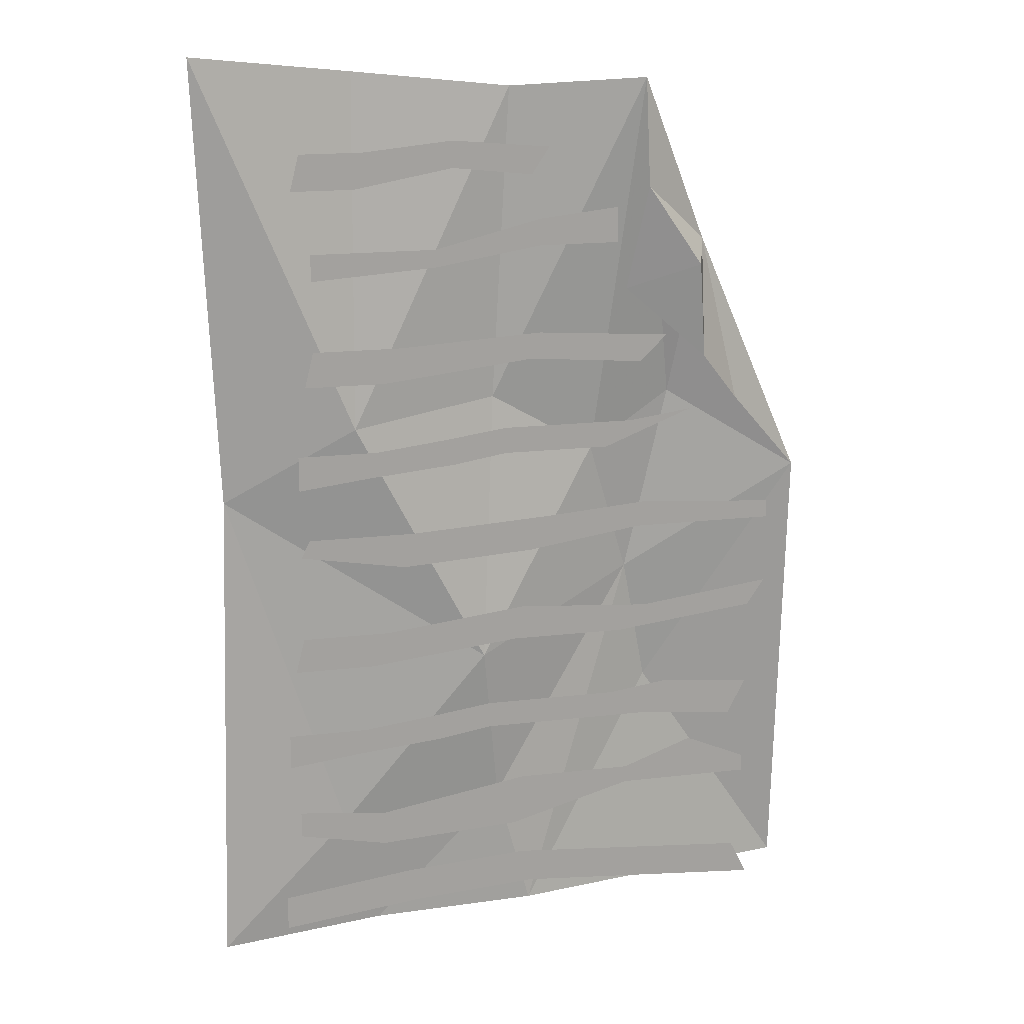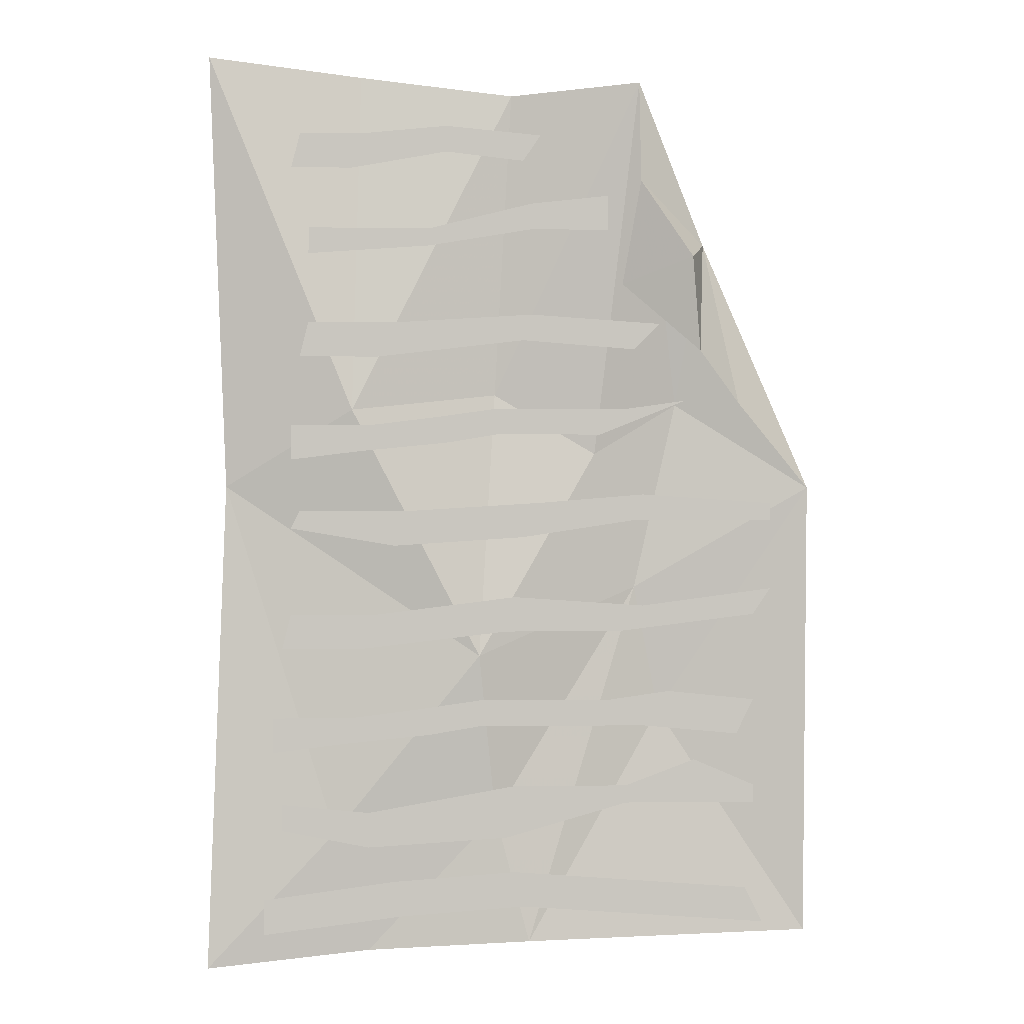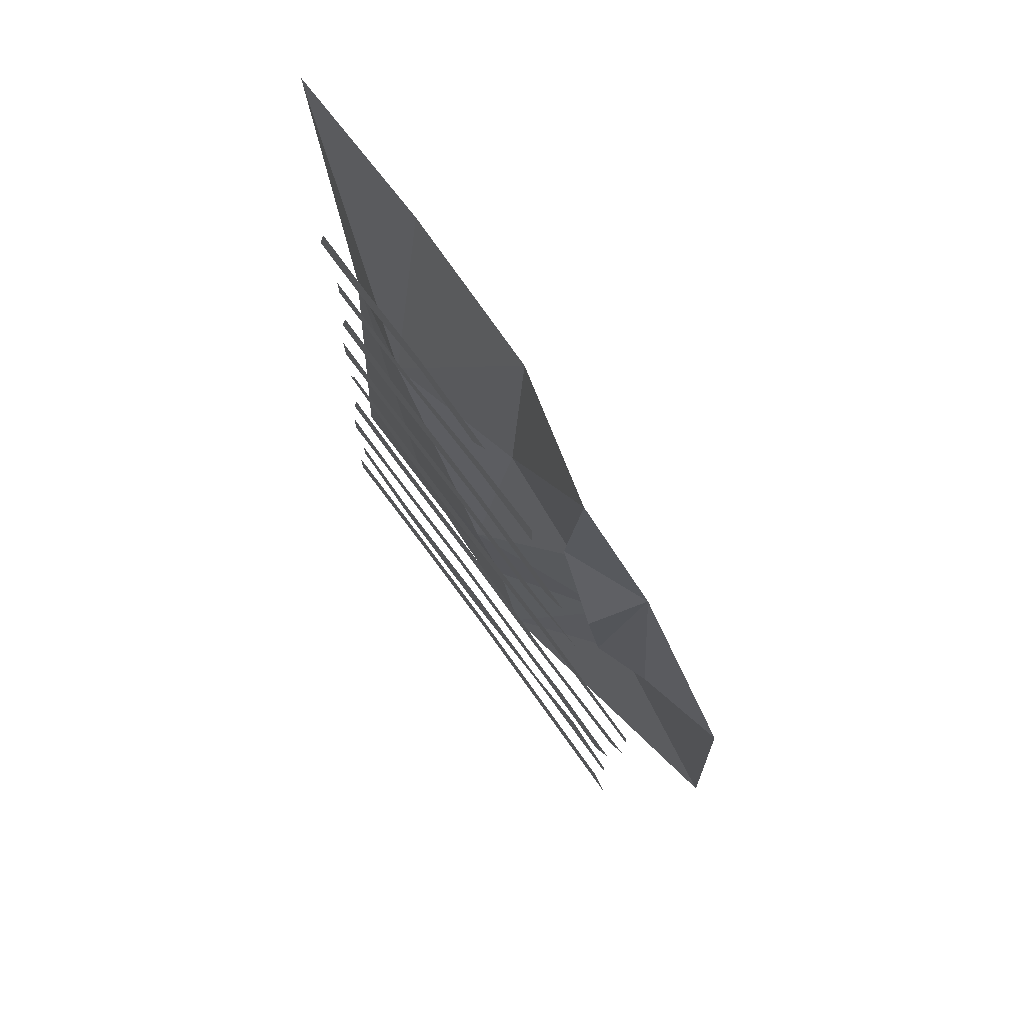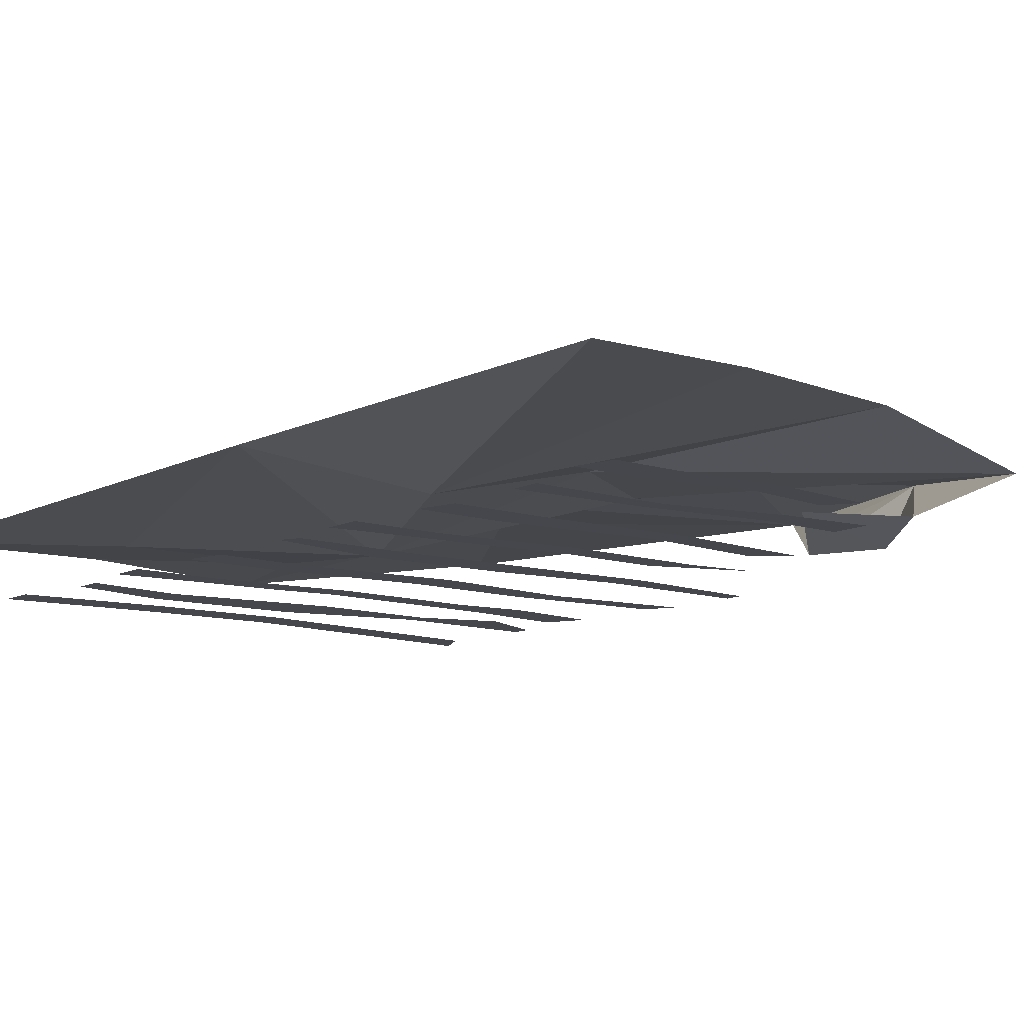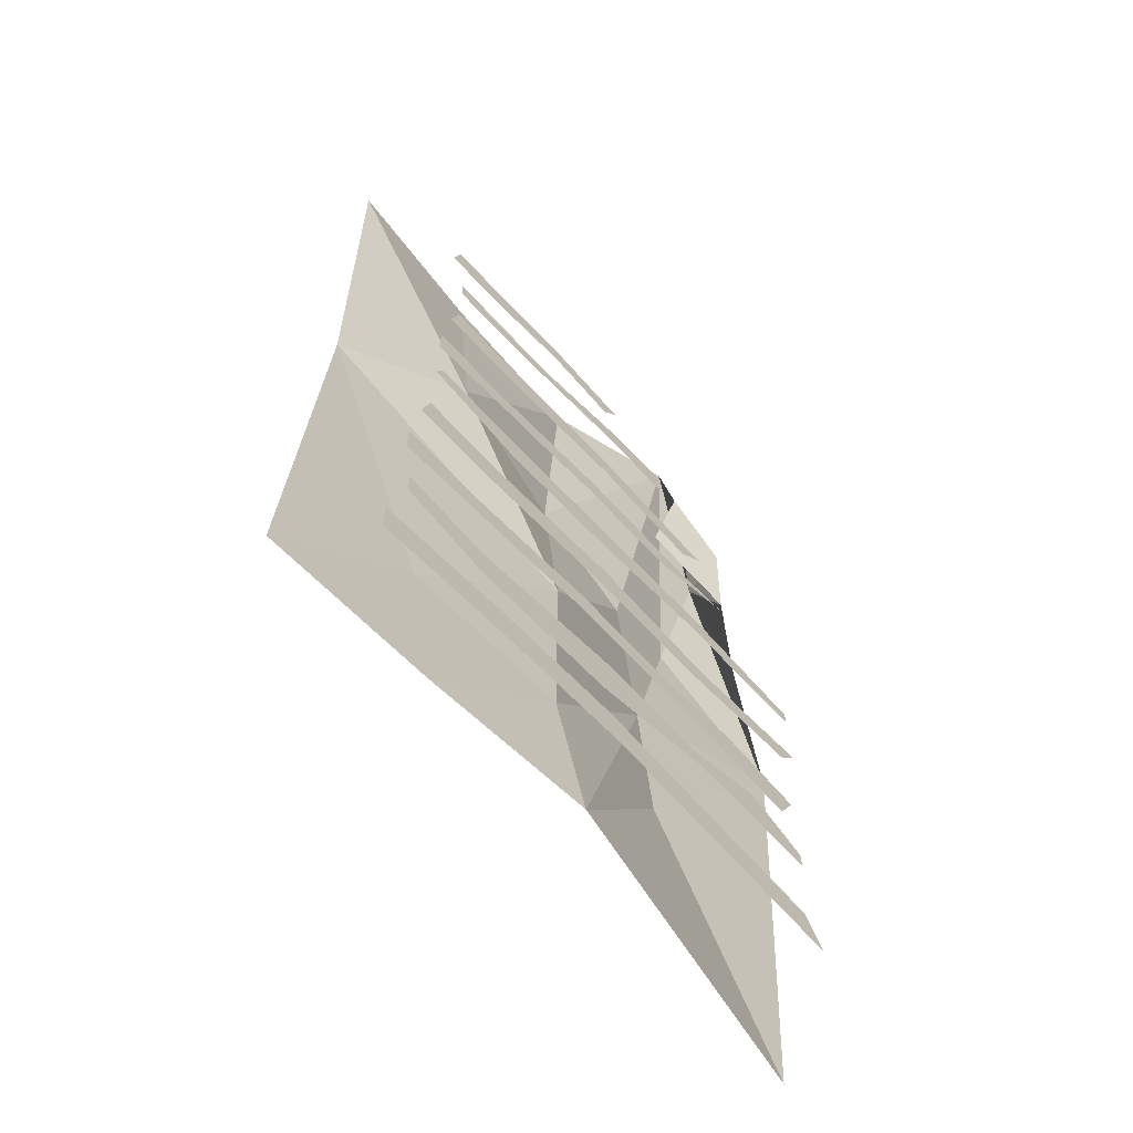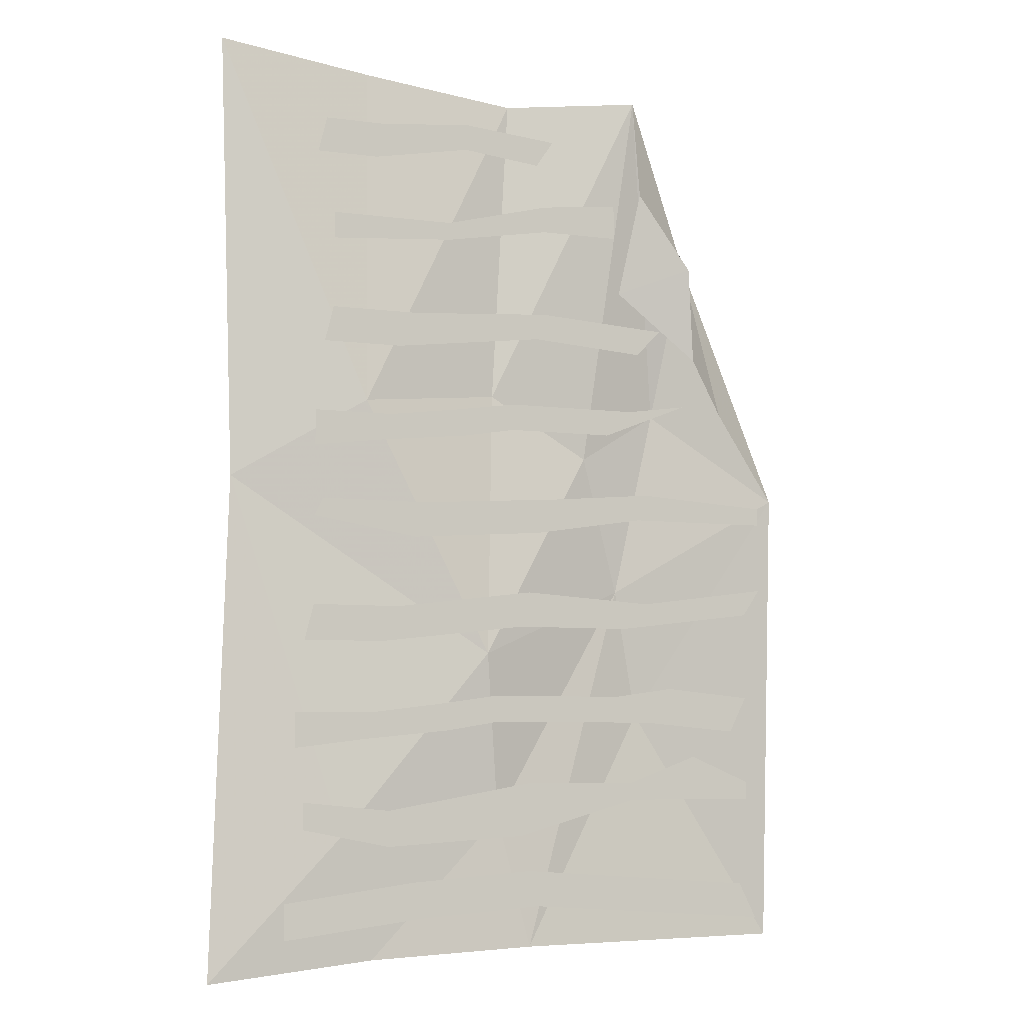
<metadata>
{"format":"obj","ext":"obj","renderer":"f3d","projection":"perspective","resolution":1024,"background":"white","views":[{"elev":17.7,"azim":-13.1,"up":"+Z"},{"elev":-0.7,"azim":-3.3,"up":"+Z"},{"elev":74.6,"azim":54.0,"up":"+Z"},{"elev":-11.0,"azim":-38.9,"up":"+Y"},{"elev":-66.5,"azim":-47.6,"up":"+Z"},{"elev":-6.5,"azim":-21.6,"up":"+Z"}]}
</metadata>
<code>
v -0.125 -0.07812 -0.2891
v -0.2031 -0.07812 -0.2812
v -0.125 -0.07812 -0.3203
v 0 -0.07812 -0.3125
v 0.007812 -0.07812 -0.2656
v 0.1094 -0.07812 -0.2656
v 0.1094 -0.07812 -0.2812
v 0.1719 -0.07812 -0.2422
v 0.2266 -0.07812 -0.2812
v 0.2266 -0.07812 -0.2656
v -0.2031 -0.07812 -0.3047
v 0.125 -0.07812 -0.1016
v 0.1016 -0.07812 -0.125
v 0.2422 -0.07812 -0.08594
v 0.2266 -0.07812 -0.1094
v 0.007812 -0.07812 -0.09375
v 0 -0.07812 -0.125
v -0.1172 -0.07812 -0.1094
v -0.1328 -0.07812 -0.1406
v -0.2031 -0.07812 -0.1406
v -0.1953 -0.07812 -0.1094
v -0.07812 -0.07812 -0.1953
v -0.1406 -0.07812 -0.2031
v -0.1484 -0.07812 -0.2266
v -0.07031 -0.07812 -0.2188
v -0.02344 -0.07812 -0.1875
v -0.02344 -0.07812 -0.2109
v 0.03906 -0.07812 -0.1875
v 0.03906 -0.07812 -0.2109
v 0.09375 -0.07812 -0.1875
v 0.07031 -0.07812 -0.2109
v 0.1484 -0.07812 -0.1797
v 0.125 -0.07812 -0.2109
v 0.2266 -0.07812 -0.1875
v 0.2109 -0.07812 -0.2188
v -0.2109 -0.07812 -0.2344
v -0.2109 -0.07812 -0.2031
v -0.09375 -0.07812 -0.3828
v 0.01562 -0.07812 -0.375
v -0.1016 -0.07812 -0.3516
v -0.2188 -0.07812 -0.3672
v -0.2188 -0.07812 -0.3984
v 0.2344 -0.07812 -0.3906
v 0.2188 -0.07812 -0.3594
v 0.007812 -0.07812 -0.3438
v -0.1875 -0.07812 -0.01562
v -0.1953 -0.07812 -0.03125
v -0.1016 -0.07812 -0.04688
v -0.09375 -0.07812 -0.01562
v 0.03125 -0.07812 -0.007812
v 0.01562 -0.07812 -0.03906
v 0.125 -0.07812 0
v 0.1172 -0.07812 -0.02344
v 0.1953 -0.07812 -0.02344
v 0.2422 -0.07812 -0.007812
v 0.2422 -0.07812 -0.02344
v 0.02344 -0.07812 0.1641
v 0.01562 -0.07812 0.1406
v 0.1406 -0.07812 0.1562
v 0.1172 -0.07812 0.1328
v -0.1016 -0.07812 0.1562
v -0.1172 -0.07812 0.125
v -0.1875 -0.07812 0.125
v -0.1797 -0.07812 0.1562
v -0.0625 -0.07812 0.07031
v -0.125 -0.07812 0.0625
v -0.1328 -0.07812 0.03906
v -0.05469 -0.07812 0.04688
v -0.007812 -0.07812 0.07812
v -0.007812 -0.07812 0.05469
v 0.05469 -0.07812 0.07812
v 0.05469 -0.07812 0.05469
v 0.1094 -0.07812 0.07812
v 0.08594 -0.07812 0.05469
v 0.1641 -0.07812 0.08594
v -0.1953 -0.07812 0.03125
v -0.1953 -0.07812 0.0625
v -0.05469 -0.07812 0.3359
v -0.05469 -0.07812 0.3125
v 0.03125 -0.07812 0.3281
v 0.01562 -0.07812 0.3047
v -0.1328 -0.07812 0.3281
v -0.1406 -0.07812 0.2969
v -0.1953 -0.07812 0.2969
v -0.1875 -0.07812 0.3281
v -0.07031 -0.07812 0.2266
v -0.07031 -0.07812 0.2422
v -0.1797 -0.07812 0.2188
v -0.1797 -0.07812 0.2422
v 0.02344 -0.07812 0.2422
v 0.02344 -0.07812 0.2656
v 0.09375 -0.07812 0.2734
v 0.09375 -0.07812 0.2422
v -0.02344 -0.05469 -0.1484
v -0.007812 -0.03906 -0.2969
v 0.125 -0.007812 -0.08594
v 0.08594 -0.02344 0.03906
v -0.007812 -0.02344 0.09375
v -0.1406 -0.05469 0.07812
v -0.1406 -0.03906 -0.07031
v -0.1562 -0.03906 -0.3125
v -0.125 -0.03125 -0.4219
v 0.02344 -0.03906 -0.4141
v 0.1484 0 -0.2031
v 0.2891 -0.01562 0.007812
v 0.1641 -0.007812 0.08594
v 0.125 -0.05469 0.3828
v 0.007812 -0.02344 0.375
v -0.1328 -0.02344 0.3906
v -0.2734 -0.03125 0.4062
v -0.2578 -0.02344 0.007812
v -0.2734 -0.03125 -0.4375
v 0.1719 -0.07812 0.2188
v 0.125 -0.07031 0.2891
v 0.1094 -0.05469 0.1953
v 0.1797 -0.07031 0.1328
v 0.1875 -0.03125 0.2344
v 0.2891 0.007812 -0.4141
v 0.2188 -0.04688 0.08594
f 1 2 3
f 1 3 4
f 1 4 5
f 5 4 6
f 6 4 7
f 6 7 8
f 8 7 9
f 8 9 10
f 11 3 2
f 12 13 14
f 14 13 15
f 16 17 12
f 12 17 13
f 18 19 16
f 16 19 17
f 20 18 21
f 18 20 19
f 22 23 24
f 22 24 25
f 22 25 26
f 26 25 27
f 26 27 28
f 28 27 29
f 28 29 30
f 30 29 31
f 30 31 32
f 32 31 33
f 32 33 34
f 34 33 35
f 36 23 37
f 23 36 24
f 38 39 40
f 38 40 41
f 38 41 42
f 43 44 45
f 43 45 39
f 39 45 40
f 46 47 48
f 46 48 49
f 49 48 50
f 50 48 51
f 50 51 52
f 52 51 53
f 52 53 54
f 52 54 55
f 55 54 56
f 57 58 59
f 59 58 60
f 61 62 57
f 57 62 58
f 63 61 64
f 61 63 62
f 65 66 67
f 65 67 68
f 65 68 69
f 69 68 70
f 69 70 71
f 71 70 72
f 71 72 73
f 73 72 74
f 73 74 75
f 76 66 77
f 66 76 67
f 78 79 80
f 80 79 81
f 82 83 78
f 78 83 79
f 84 82 85
f 82 84 83
f 86 87 88
f 88 87 89
f 90 91 86
f 86 91 87
f 92 90 93
f 90 92 91
f 94 95 96
f 94 96 97
f 94 97 98
f 95 103 96
f 96 103 104
f 96 104 105
f 96 105 106
f 96 106 97
f 97 107 98
f 98 107 108
f 118 105 104
f 118 104 103
f 94 98 99
f 94 99 100
f 94 100 101
f 94 101 95
f 95 101 102
f 95 102 103
f 98 108 99
f 99 108 109
f 97 106 107
f 99 109 110
f 99 110 111
f 99 111 100
f 100 111 101
f 101 111 112
f 101 112 102
f 117 107 106
f 117 106 105
f 113 114 115
f 113 115 116
f 113 116 117
f 113 117 114
f 114 117 107
f 105 117 119
f 119 117 116

</code>
